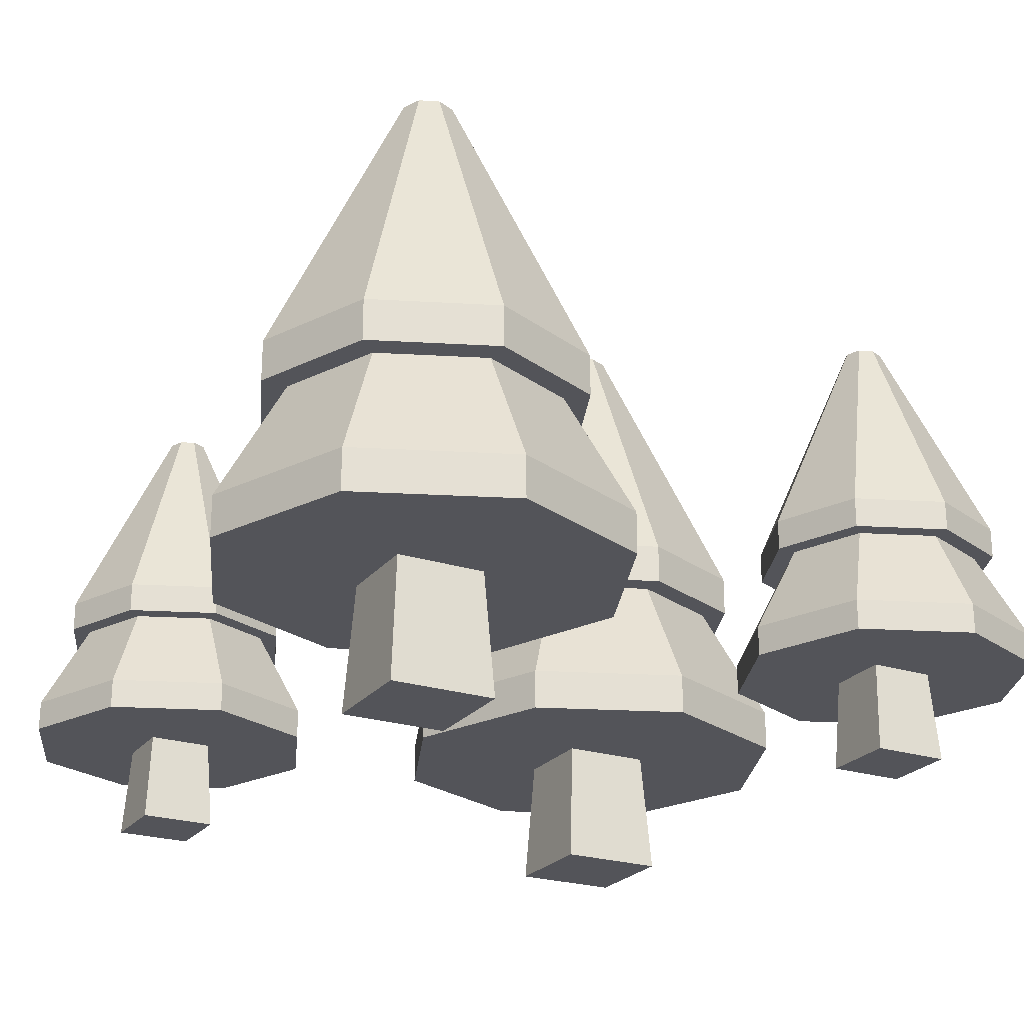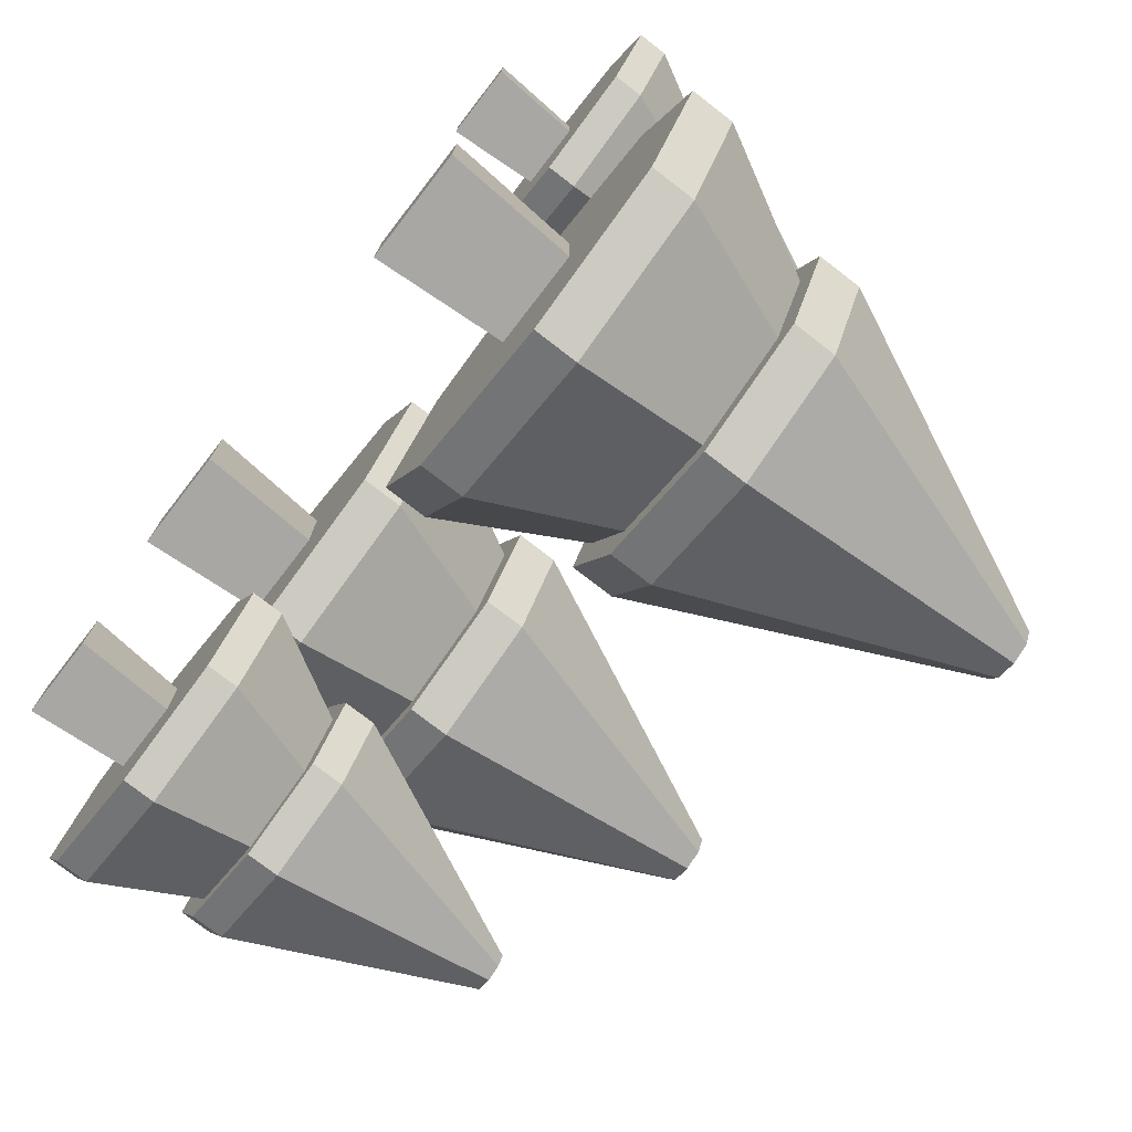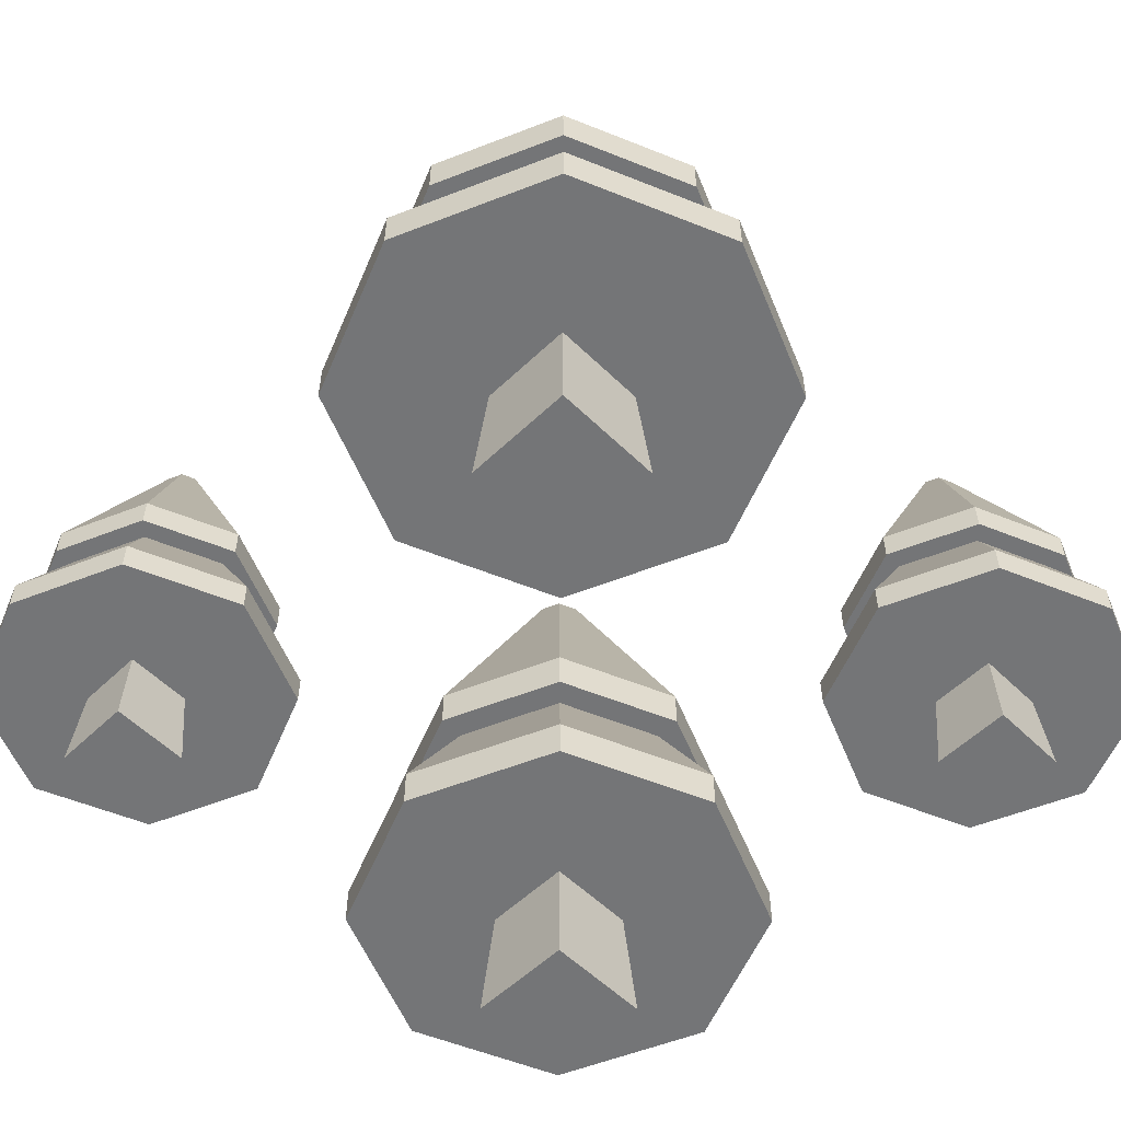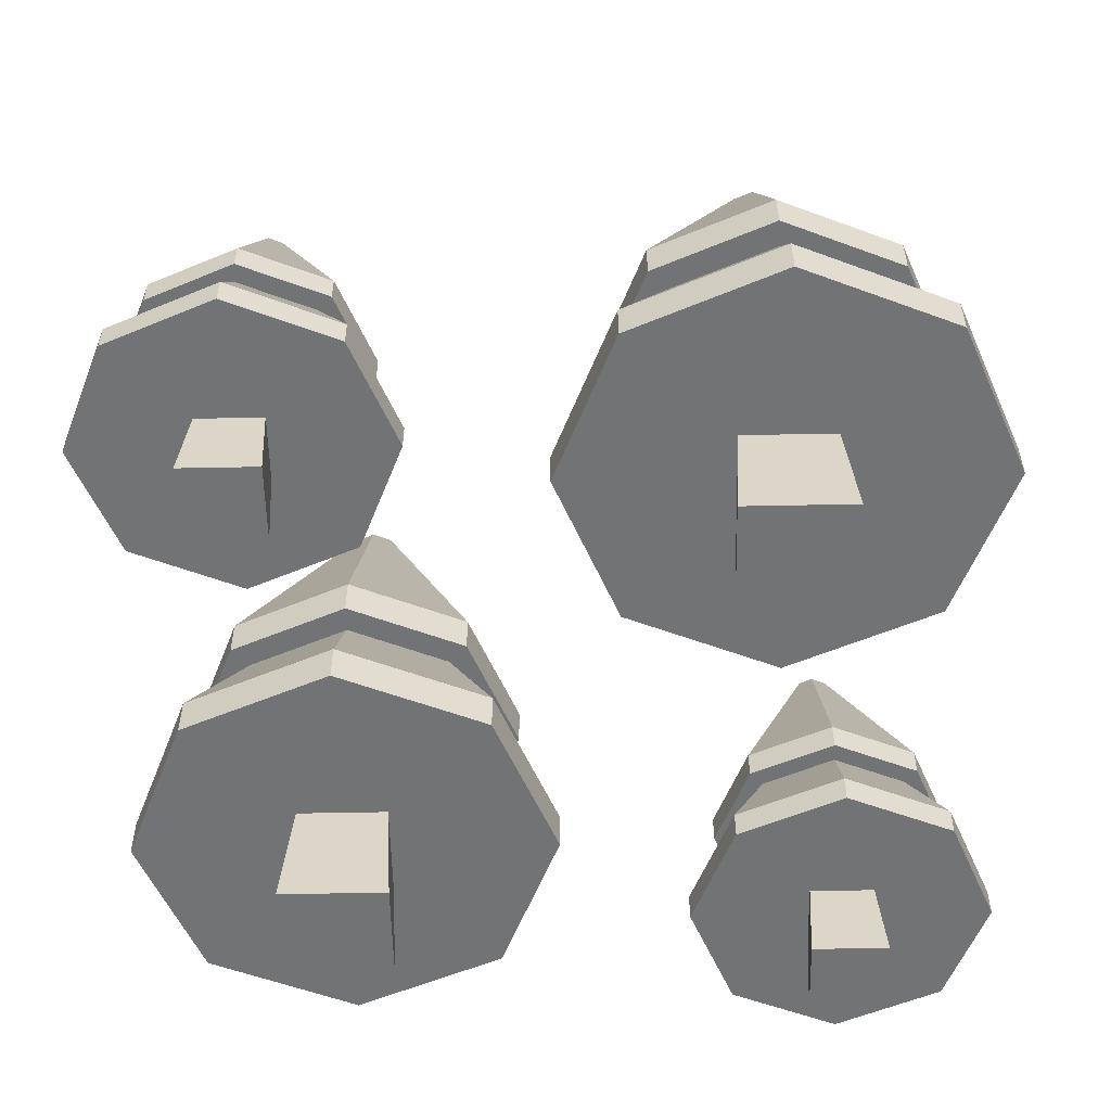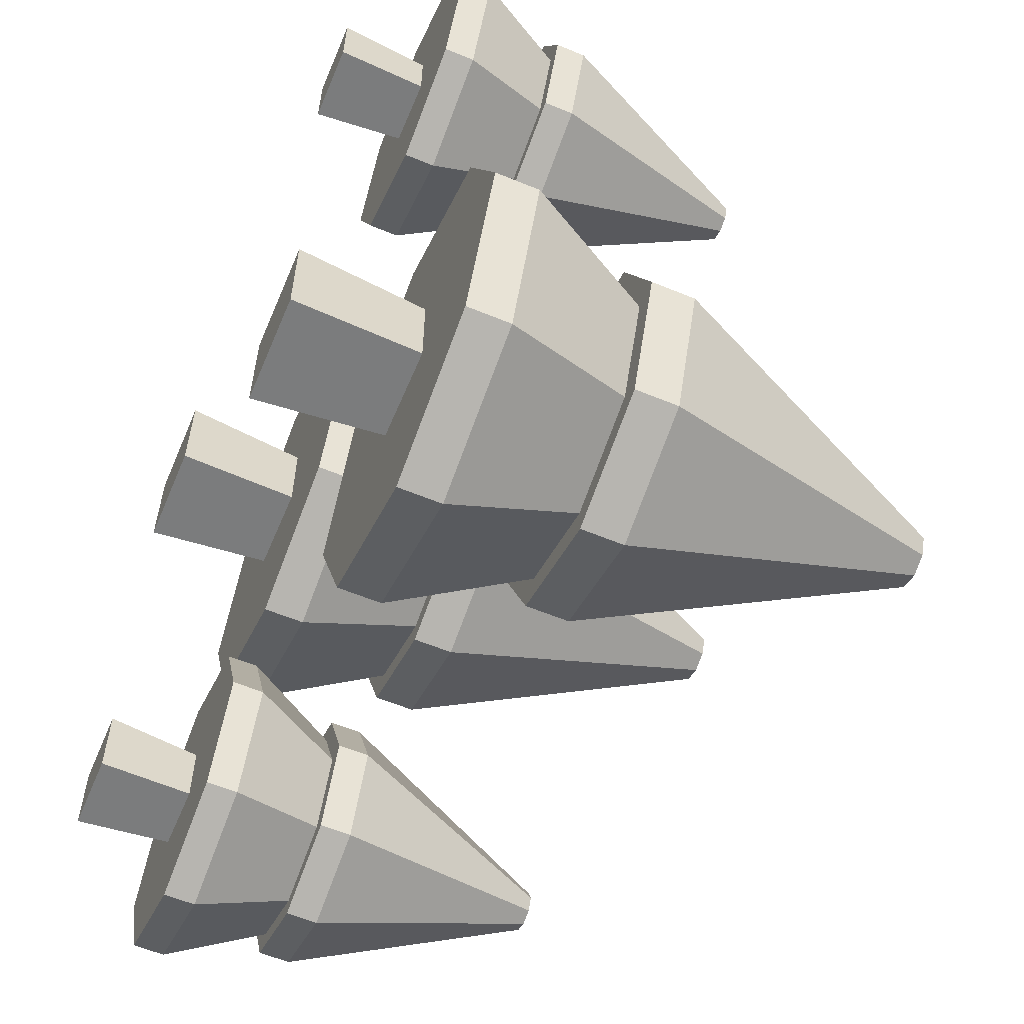
<metadata>
{"format":"obj","ext":"obj","renderer":"f3d","projection":"perspective","resolution":1024,"background":"white","views":[{"elev":-23.7,"azim":-28.1,"up":"+Y"},{"elev":-76.7,"azim":52.3,"up":"+Z"},{"elev":-56.5,"azim":134.7,"up":"+Y"},{"elev":-55.9,"azim":-88.8,"up":"+Y"},{"elev":-59.8,"azim":67.1,"up":"+Z"}]}
</metadata>
<code>
o tree.002
v 0.325 0.732 0.3474
v 0.226 0.48 0.424
v 0.325 0.48 0.465
v 0.3092 0.732 0.3408
v 0.3026 0.732 0.325
v 0.185 0.48 0.325
v 0.3408 0.732 0.3092
v 0.3408 0.732 0.3408
v 0.3474 0.732 0.325
v 0.325 0.732 0.3026
v 0.3092 0.732 0.3092
v 0.15 0.34 0.325
v 0.2416 0.445 0.2416
v 0.2013 0.34 0.2013
v 0.207 0.445 0.325
v 0.424 0.48 0.424
v 0.465 0.445 0.325
v 0.465 0.48 0.325
v 0.424 0.445 0.424
v 0.4084 0.445 0.4084
v 0.5 0.34 0.325
v 0.443 0.445 0.325
v 0.4487 0.34 0.4487
v 0.325 0.445 0.443
v 0.2013 0.34 0.4487
v 0.325 0.34 0.5
v 0.2416 0.445 0.4084
v 0.226 0.445 0.424
v 0.185 0.445 0.325
v 0.226 0.48 0.226
v 0.325 0.445 0.185
v 0.226 0.445 0.226
v 0.325 0.48 0.185
v 0.4487 0.305 0.4487
v 0.4487 0.305 0.2013
v 0.5 0.305 0.325
v 0.325 0.305 0.5
v 0.3622 0.305 0.3622
v 0.3622 0.305 0.2878
v 0.2878 0.305 0.3622
v 0.2013 0.305 0.4487
v 0.325 0.305 0.15
v 0.2878 0.305 0.2878
v 0.2013 0.305 0.2013
v 0.15 0.305 0.325
v 0.4487 0.34 0.2013
v 0.325 0.34 0.15
v 0.4084 0.445 0.2416
v 0.325 0.445 0.465
v 0.424 0.445 0.226
v 0.325 0.445 0.207
v 0.424 0.48 0.226
v 0.3688 0.2 0.2812
v 0.2812 0.2 0.2812
v 0.3688 0.2 0.3688
v 0.2812 0.2 0.3688
v -0.325 0.732 -0.3026
v -0.424 0.48 -0.226
v -0.325 0.48 -0.185
v -0.3408 0.732 -0.3092
v -0.3474 0.732 -0.325
v -0.465 0.48 -0.325
v -0.3092 0.732 -0.3408
v -0.3092 0.732 -0.3092
v -0.3026 0.732 -0.325
v -0.325 0.732 -0.3474
v -0.3408 0.732 -0.3408
v -0.5 0.34 -0.325
v -0.4084 0.445 -0.4084
v -0.4487 0.34 -0.4487
v -0.443 0.445 -0.325
v -0.226 0.48 -0.226
v -0.185 0.445 -0.325
v -0.185 0.48 -0.325
v -0.226 0.445 -0.226
v -0.2416 0.445 -0.2416
v -0.15 0.34 -0.325
v -0.207 0.445 -0.325
v -0.2013 0.34 -0.2013
v -0.325 0.445 -0.207
v -0.4487 0.34 -0.2013
v -0.325 0.34 -0.15
v -0.4084 0.445 -0.2416
v -0.424 0.445 -0.226
v -0.465 0.445 -0.325
v -0.424 0.48 -0.424
v -0.325 0.445 -0.465
v -0.424 0.445 -0.424
v -0.325 0.48 -0.465
v -0.2013 0.305 -0.2013
v -0.2013 0.305 -0.4487
v -0.15 0.305 -0.325
v -0.325 0.305 -0.15
v -0.2878 0.305 -0.2878
v -0.2878 0.305 -0.3622
v -0.3622 0.305 -0.2878
v -0.4487 0.305 -0.2013
v -0.325 0.305 -0.5
v -0.3622 0.305 -0.3622
v -0.4487 0.305 -0.4487
v -0.5 0.305 -0.325
v -0.2013 0.34 -0.4487
v -0.325 0.34 -0.5
v -0.2416 0.445 -0.4084
v -0.325 0.445 -0.185
v -0.226 0.445 -0.424
v -0.325 0.445 -0.443
v -0.226 0.48 -0.424
v -0.2812 0.2 -0.3688
v -0.3688 0.2 -0.3688
v -0.2812 0.2 -0.2812
v -0.3688 0.2 -0.2812
v 0.25 0.96 -0.218
v 0.1086 0.6 -0.1086
v 0.25 0.6 -0.05
v 0.2274 0.96 -0.2274
v 0.218 0.96 -0.25
v 0.05 0.6 -0.25
v 0.2726 0.96 -0.2726
v 0.2726 0.96 -0.2274
v 0.282 0.96 -0.25
v 0.25 0.96 -0.282
v 0.2274 0.96 -0.2726
v 0 0.4 -0.25
v 0.1308 0.55 -0.3692
v 0.07322 0.4 -0.4268
v 0.08143 0.55 -0.25
v 0.3914 0.6 -0.1086
v 0.45 0.55 -0.25
v 0.45 0.6 -0.25
v 0.3914 0.55 -0.1086
v 0.3692 0.55 -0.1308
v 0.5 0.4 -0.25
v 0.4186 0.55 -0.25
v 0.4268 0.4 -0.07322
v 0.25 0.55 -0.08143
v 0.07322 0.4 -0.07322
v 0.25 0.4 0
v 0.1308 0.55 -0.1308
v 0.1086 0.55 -0.1086
v 0.05 0.55 -0.25
v 0.1086 0.6 -0.3914
v 0.25 0.55 -0.45
v 0.1086 0.55 -0.3914
v 0.25 0.6 -0.45
v 0.4268 0.35 -0.07322
v 0.4268 0.35 -0.4268
v 0.5 0.35 -0.25
v 0.25 0.35 0
v 0.3031 0.35 -0.1969
v 0.3031 0.35 -0.3031
v 0.1969 0.35 -0.1969
v 0.07322 0.35 -0.07322
v 0.25 0.35 -0.5
v 0.1969 0.35 -0.3031
v 0.07322 0.35 -0.4268
v 0 0.35 -0.25
v 0.4268 0.4 -0.4268
v 0.25 0.4 -0.5
v 0.3692 0.55 -0.3692
v 0.25 0.55 -0.05
v 0.3914 0.55 -0.3914
v 0.25 0.55 -0.4186
v 0.3914 0.6 -0.3914
v 0.3125 0.2 -0.3125
v 0.1875 0.2 -0.3125
v 0.3125 0.2 -0.1875
v 0.1875 0.2 -0.1875
v -0.25 0.96 0.282
v -0.3914 0.6 0.3914
v -0.25 0.6 0.45
v -0.2726 0.96 0.2726
v -0.282 0.96 0.25
v -0.45 0.6 0.25
v -0.2274 0.96 0.2274
v -0.2274 0.96 0.2726
v -0.218 0.96 0.25
v -0.25 0.96 0.218
v -0.2726 0.96 0.2274
v -0.5 0.4 0.25
v -0.3692 0.55 0.1308
v -0.4268 0.4 0.07322
v -0.4186 0.55 0.25
v -0.1086 0.6 0.3914
v -0.05 0.55 0.25
v -0.05 0.6 0.25
v -0.1086 0.55 0.3914
v -0.1308 0.55 0.3692
v 0 0.4 0.25
v -0.08143 0.55 0.25
v -0.07322 0.4 0.4268
v -0.25 0.55 0.4186
v -0.4268 0.4 0.4268
v -0.25 0.4 0.5
v -0.3692 0.55 0.3692
v -0.3914 0.55 0.3914
v -0.45 0.55 0.25
v -0.3914 0.6 0.1086
v -0.25 0.55 0.05
v -0.3914 0.55 0.1086
v -0.25 0.6 0.05
v -0.07322 0.35 0.4268
v -0.07322 0.35 0.07322
v 0 0.35 0.25
v -0.25 0.35 0.5
v -0.1969 0.35 0.3031
v -0.1969 0.35 0.1969
v -0.3031 0.35 0.3031
v -0.4268 0.35 0.4268
v -0.25 0.35 0
v -0.3031 0.35 0.1969
v -0.4268 0.35 0.07322
v -0.5 0.35 0.25
v -0.07322 0.4 0.07322
v -0.25 0.4 0
v -0.1308 0.55 0.1308
v -0.25 0.55 0.45
v -0.1086 0.55 0.1086
v -0.25 0.55 0.08143
v -0.1086 0.6 0.1086
v -0.1875 0.2 0.1875
v -0.3125 0.2 0.1875
v -0.1875 0.2 0.3125
v -0.3125 0.2 0.3125
f 1 2 3
f 2 1 4
f 2 5 6
f 5 2 4
f 7 8 9
f 8 7 10
f 8 10 1
f 1 10 11
f 1 11 4
f 4 11 5
f 12 13 14
f 13 12 15
f 16 17 18
f 17 16 19
f 20 21 22
f 21 20 23
f 8 18 9
f 18 8 16
f 24 25 26
f 25 24 27
f 28 6 29
f 6 28 2
f 8 3 16
f 3 8 1
f 30 31 32
f 31 30 33
f 34 35 36
f 35 34 37
f 35 37 38
f 35 38 39
f 38 37 40
f 40 37 41
f 39 42 35
f 42 39 43
f 42 43 44
f 44 43 40
f 44 40 41
f 44 41 45
f 25 15 12
f 15 25 27
f 11 33 30
f 33 11 10
f 21 35 46
f 35 21 36
f 47 35 42
f 35 47 46
f 23 36 21
f 36 23 34
f 29 30 32
f 30 29 6
f 48 21 46
f 21 48 22
f 26 41 37
f 41 26 25
f 19 22 17
f 22 19 20
f 20 19 49
f 20 49 24
f 24 49 27
f 27 49 28
f 27 28 15
f 15 28 29
f 22 50 17
f 50 22 48
f 50 48 31
f 31 48 51
f 31 51 13
f 31 13 32
f 32 13 15
f 32 15 29
f 33 50 31
f 50 33 52
f 18 50 52
f 50 18 17
f 16 49 19
f 49 16 3
f 3 28 49
f 28 3 2
f 41 12 45
f 12 41 25
f 13 47 14
f 47 13 51
f 10 52 33
f 52 10 7
f 20 26 23
f 26 20 24
f 7 18 52
f 18 7 9
f 51 46 47
f 46 51 48
f 14 42 44
f 42 14 47
f 6 11 30
f 11 6 5
f 45 14 44
f 14 45 12
f 23 37 34
f 37 23 26
f 57 58 59
f 58 57 60
f 58 61 62
f 61 58 60
f 63 64 65
f 64 63 66
f 64 66 57
f 57 66 67
f 57 67 60
f 60 67 61
f 68 69 70
f 69 68 71
f 72 73 74
f 73 72 75
f 76 77 78
f 77 76 79
f 64 74 65
f 74 64 72
f 80 81 82
f 81 80 83
f 84 62 85
f 62 84 58
f 64 59 72
f 59 64 57
f 86 87 88
f 87 86 89
f 90 91 92
f 91 90 93
f 91 93 94
f 91 94 95
f 94 93 96
f 96 93 97
f 95 98 91
f 98 95 99
f 98 99 100
f 100 99 96
f 100 96 97
f 100 97 101
f 81 71 68
f 71 81 83
f 67 89 86
f 89 67 66
f 77 91 102
f 91 77 92
f 103 91 98
f 91 103 102
f 79 92 77
f 92 79 90
f 85 86 88
f 86 85 62
f 104 77 102
f 77 104 78
f 82 97 93
f 97 82 81
f 75 78 73
f 78 75 76
f 76 75 105
f 76 105 80
f 80 105 83
f 83 105 84
f 83 84 71
f 71 84 85
f 78 106 73
f 106 78 104
f 106 104 87
f 87 104 107
f 87 107 69
f 87 69 88
f 88 69 71
f 88 71 85
f 89 106 87
f 106 89 108
f 74 106 108
f 106 74 73
f 72 105 75
f 105 72 59
f 59 84 105
f 84 59 58
f 97 68 101
f 68 97 81
f 69 103 70
f 103 69 107
f 66 108 89
f 108 66 63
f 76 82 79
f 82 76 80
f 63 74 108
f 74 63 65
f 107 102 103
f 102 107 104
f 70 98 100
f 98 70 103
f 62 67 86
f 67 62 61
f 101 70 100
f 70 101 68
f 79 93 90
f 93 79 82
f 113 114 115
f 114 113 116
f 114 117 118
f 117 114 116
f 119 120 121
f 120 119 122
f 120 122 113
f 113 122 123
f 113 123 116
f 116 123 117
f 124 125 126
f 125 124 127
f 128 129 130
f 129 128 131
f 132 133 134
f 133 132 135
f 120 130 121
f 130 120 128
f 136 137 138
f 137 136 139
f 140 118 141
f 118 140 114
f 120 115 128
f 115 120 113
f 142 143 144
f 143 142 145
f 146 147 148
f 147 146 149
f 147 149 150
f 147 150 151
f 150 149 152
f 152 149 153
f 151 154 147
f 154 151 155
f 154 155 156
f 156 155 152
f 156 152 153
f 156 153 157
f 137 127 124
f 127 137 139
f 123 145 142
f 145 123 122
f 133 147 158
f 147 133 148
f 159 147 154
f 147 159 158
f 135 148 133
f 148 135 146
f 141 142 144
f 142 141 118
f 160 133 158
f 133 160 134
f 138 153 149
f 153 138 137
f 131 134 129
f 134 131 132
f 132 131 161
f 132 161 136
f 136 161 139
f 139 161 140
f 139 140 127
f 127 140 141
f 134 162 129
f 162 134 160
f 162 160 143
f 143 160 163
f 143 163 125
f 143 125 144
f 144 125 127
f 144 127 141
f 145 162 143
f 162 145 164
f 130 162 164
f 162 130 129
f 128 161 131
f 161 128 115
f 115 140 161
f 140 115 114
f 153 124 157
f 124 153 137
f 125 159 126
f 159 125 163
f 122 164 145
f 164 122 119
f 132 138 135
f 138 132 136
f 119 130 164
f 130 119 121
f 163 158 159
f 158 163 160
f 126 154 156
f 154 126 159
f 118 123 142
f 123 118 117
f 157 126 156
f 126 157 124
f 135 149 146
f 149 135 138
f 169 170 171
f 170 169 172
f 170 173 174
f 173 170 172
f 175 176 177
f 176 175 178
f 176 178 169
f 169 178 179
f 169 179 172
f 172 179 173
f 180 181 182
f 181 180 183
f 184 185 186
f 185 184 187
f 188 189 190
f 189 188 191
f 176 186 177
f 186 176 184
f 192 193 194
f 193 192 195
f 196 174 197
f 174 196 170
f 176 171 184
f 171 176 169
f 198 199 200
f 199 198 201
f 202 203 204
f 203 202 205
f 203 205 206
f 203 206 207
f 206 205 208
f 208 205 209
f 207 210 203
f 210 207 211
f 210 211 212
f 212 211 208
f 212 208 209
f 212 209 213
f 193 183 180
f 183 193 195
f 179 201 198
f 201 179 178
f 189 203 214
f 203 189 204
f 215 203 210
f 203 215 214
f 191 204 189
f 204 191 202
f 197 198 200
f 198 197 174
f 216 189 214
f 189 216 190
f 194 209 205
f 209 194 193
f 187 190 185
f 190 187 188
f 188 187 217
f 188 217 192
f 192 217 195
f 195 217 196
f 195 196 183
f 183 196 197
f 190 218 185
f 218 190 216
f 218 216 199
f 199 216 219
f 199 219 181
f 199 181 200
f 200 181 183
f 200 183 197
f 201 218 199
f 218 201 220
f 186 218 220
f 218 186 185
f 184 217 187
f 217 184 171
f 171 196 217
f 196 171 170
f 209 180 213
f 180 209 193
f 181 215 182
f 215 181 219
f 178 220 201
f 220 178 175
f 188 194 191
f 194 188 192
f 175 186 220
f 186 175 177
f 219 214 215
f 214 219 216
f 182 210 212
f 210 182 215
f 174 179 198
f 179 174 173
f 213 182 212
f 182 213 180
f 191 205 202
f 205 191 194
f 43 53 54
f 53 43 39
f 39 55 53
f 55 39 38
f 56 43 54
f 43 56 40
f 38 56 55
f 56 38 40
f 55 54 53
f 54 55 56
f 99 109 110
f 109 99 95
f 95 111 109
f 111 95 94
f 112 99 110
f 99 112 96
f 94 112 111
f 112 94 96
f 111 110 109
f 110 111 112
f 155 165 166
f 165 155 151
f 151 167 165
f 167 151 150
f 168 155 166
f 155 168 152
f 150 168 167
f 168 150 152
f 167 166 165
f 166 167 168
f 211 221 222
f 221 211 207
f 207 223 221
f 223 207 206
f 224 211 222
f 211 224 208
f 206 224 223
f 224 206 208
f 223 222 221
f 222 223 224

</code>
